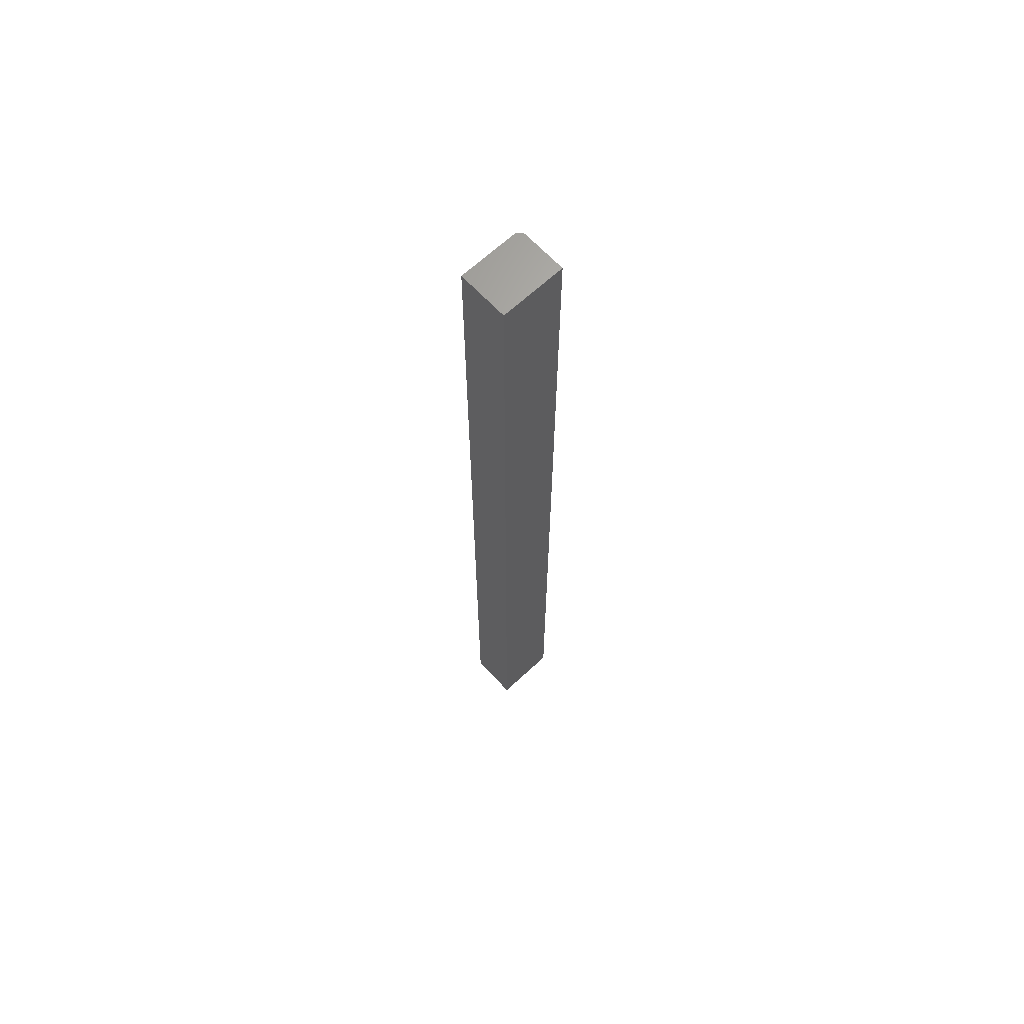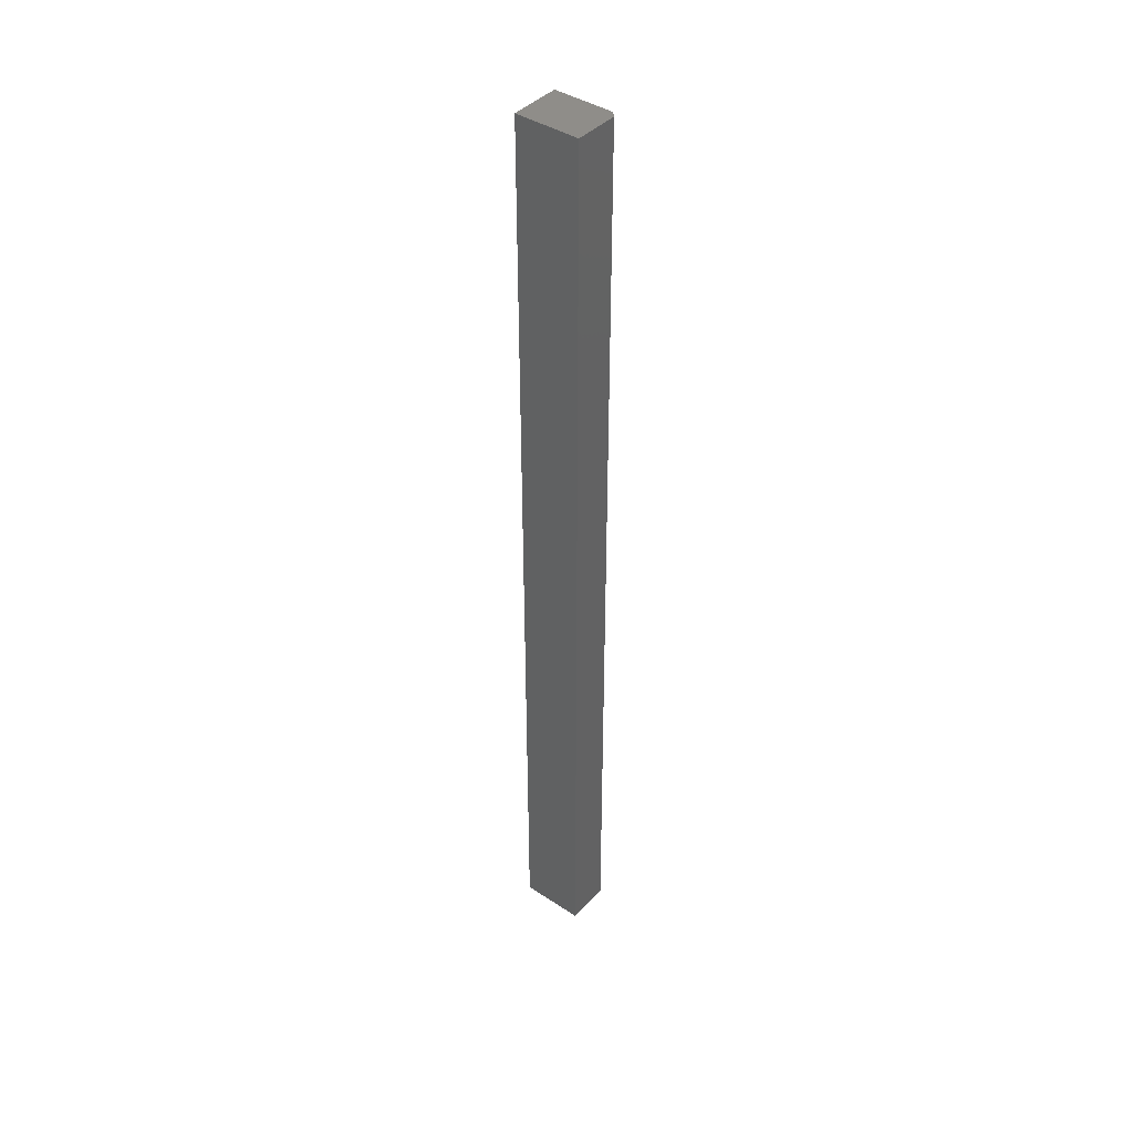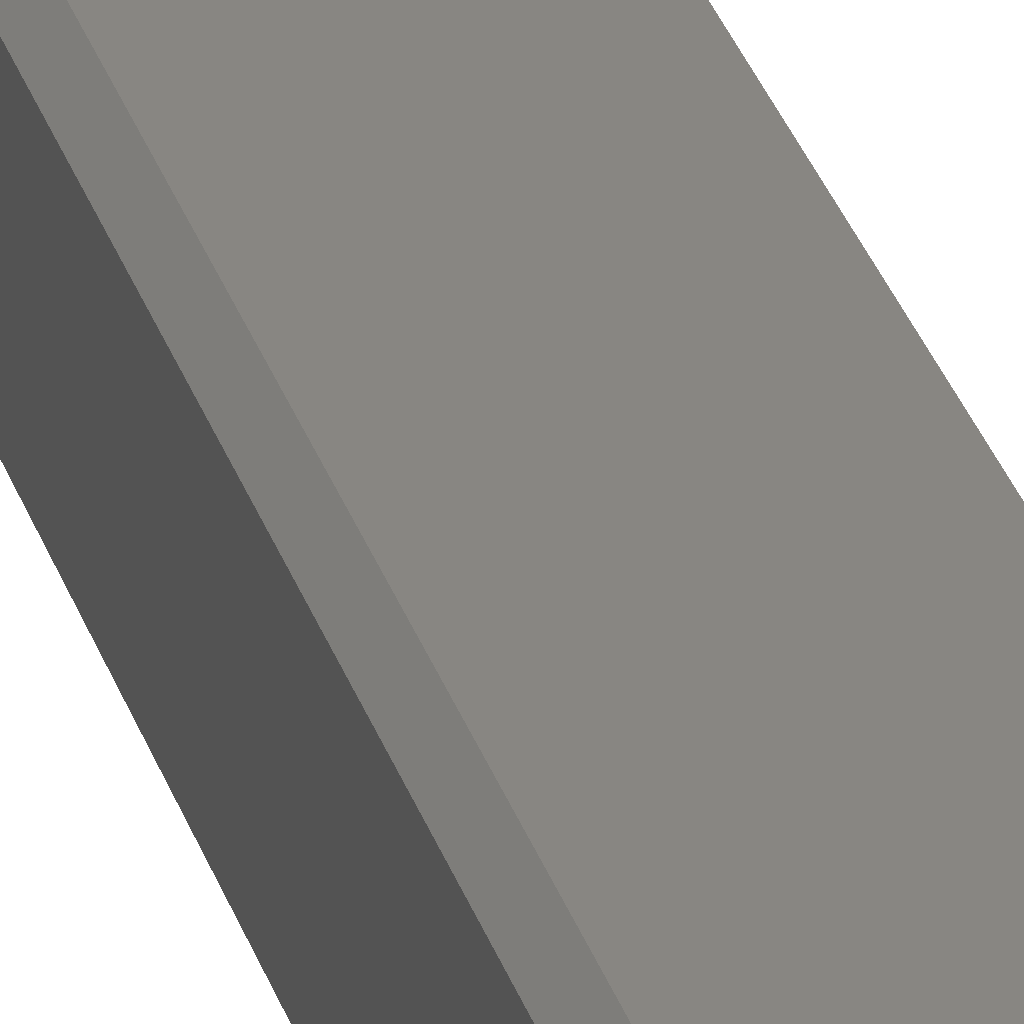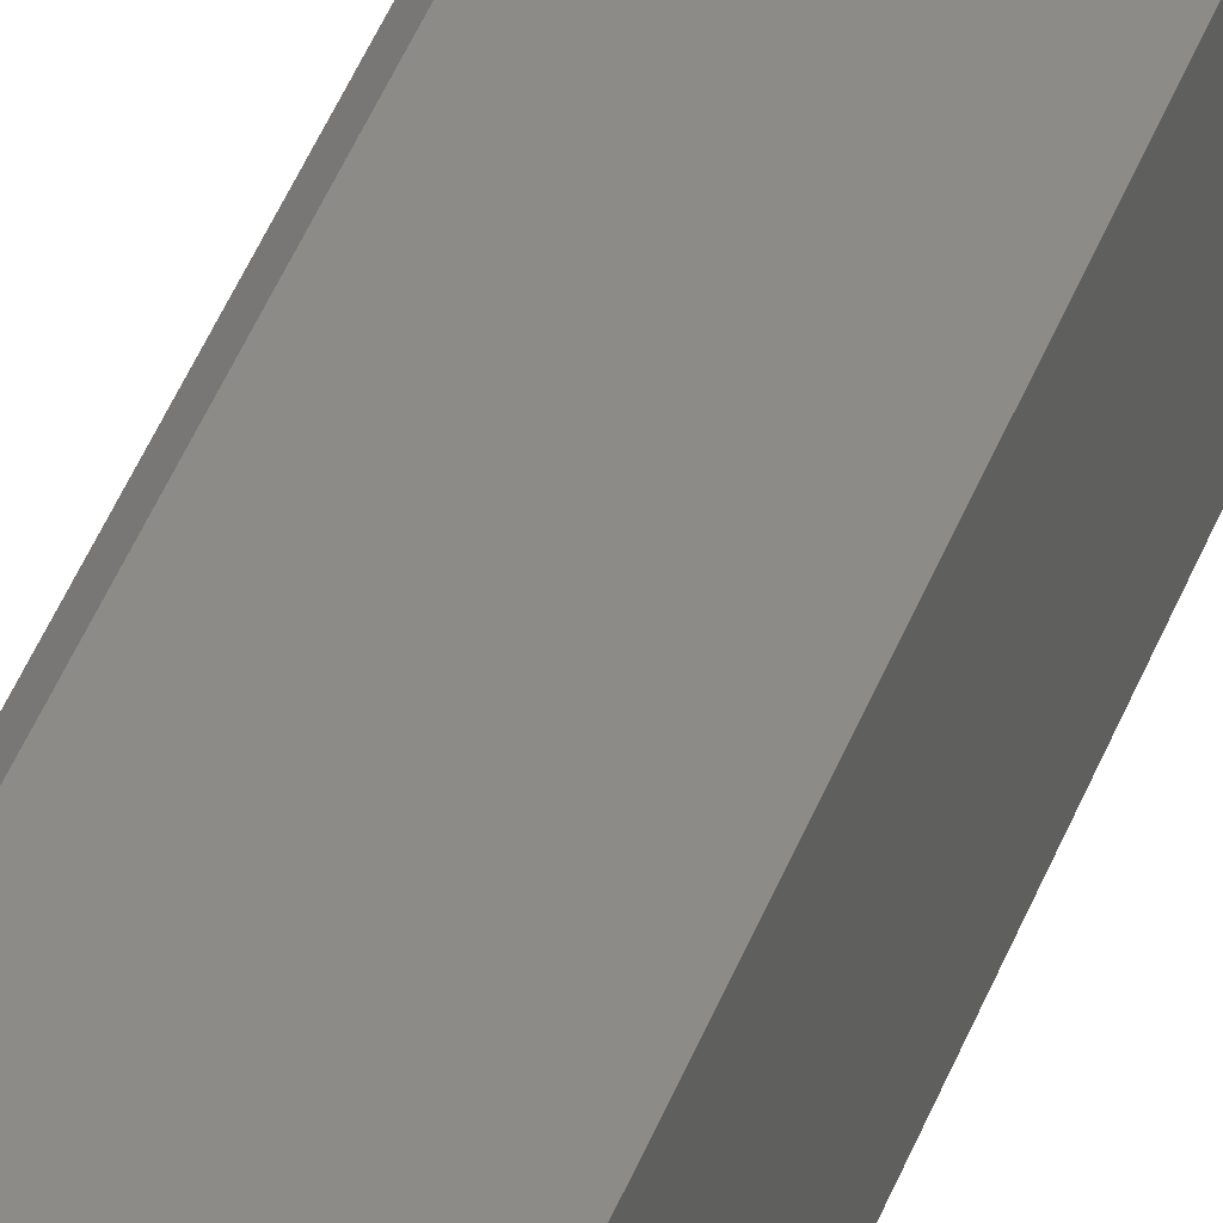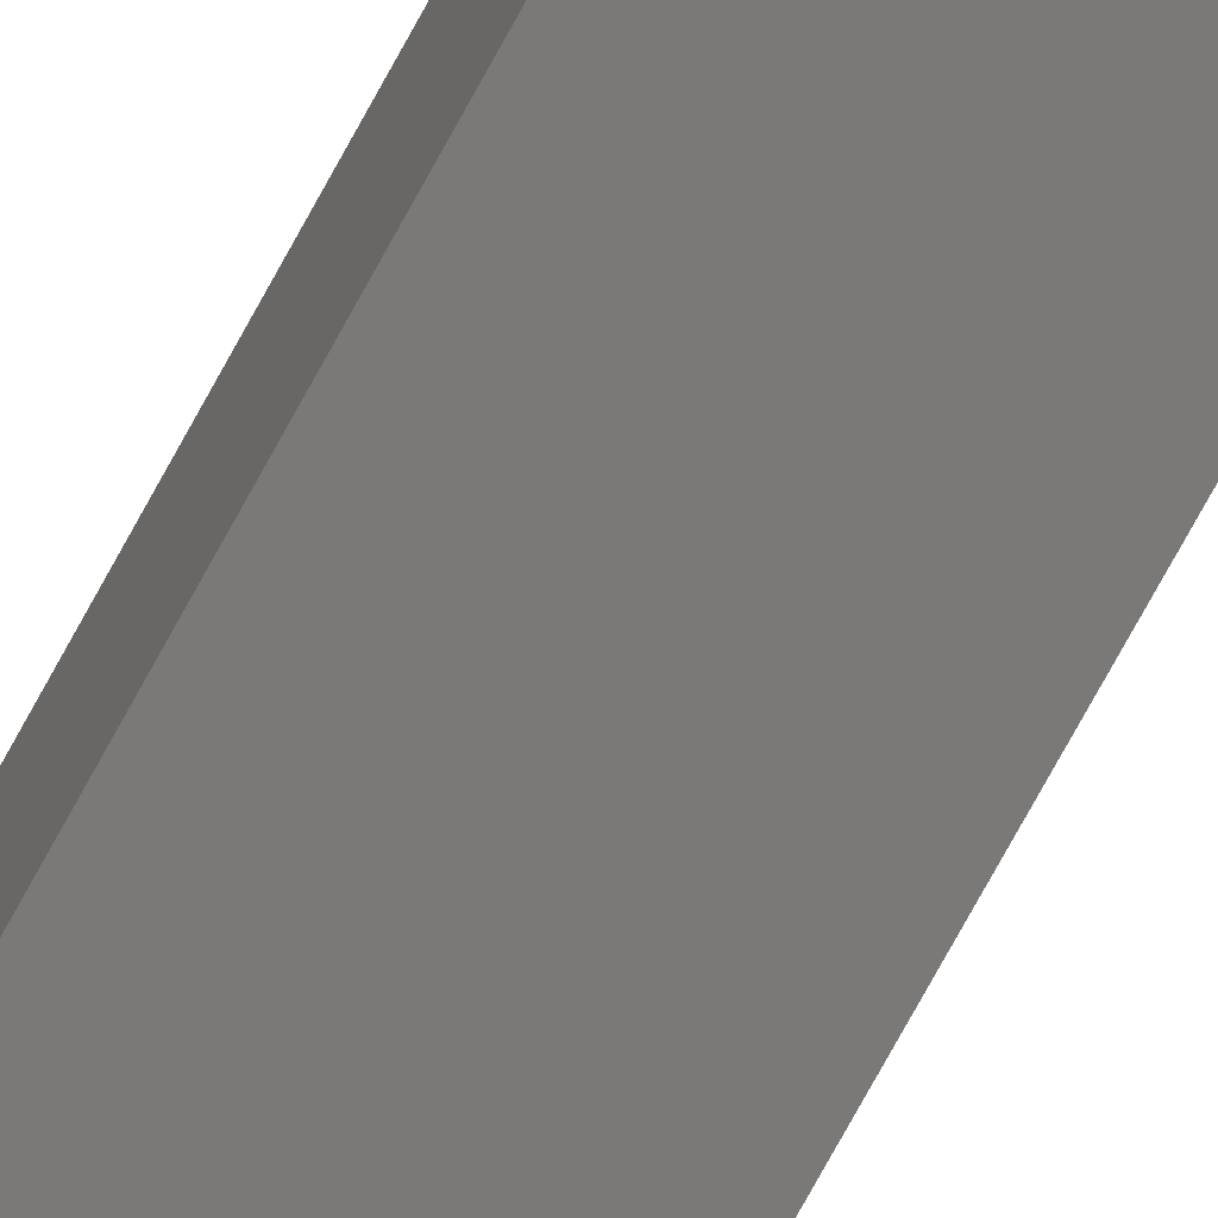
<metadata>
{"format":"stl","ext":"stl","renderer":"f3d","projection":"perspective","resolution":1024,"background":"white","views":[{"elev":66.1,"azim":137.0,"up":"+Y"},{"elev":41.4,"azim":-141.4,"up":"+Y"},{"elev":23.7,"azim":-12.9,"up":"+Z"},{"elev":34.0,"azim":16.2,"up":"+Z"},{"elev":-72.5,"azim":151.6,"up":"+Z"}]}
</metadata>
<code>
# stl→obj: 10 verts, 16 faces
v 0 -0.6328 0
v 0 -0.6328 0.06497
v 0 0.75 -8.467e-17
v 0 0.75 0.06497
v 0.09375 -0.6328 0
v 0.09375 -0.6328 0.07278
v 0.007812 -0.6328 0.07278
v 0.09375 0.75 0.07278
v 0.007812 0.75 0.07278
v 0.09375 0.75 -8.467e-17
f 1 2 3
f 3 2 4
f 5 6 1
f 1 6 7
f 1 7 2
f 8 9 6
f 6 9 7
f 8 10 9
f 9 10 3
f 9 3 4
f 9 4 7
f 7 4 2
f 5 10 6
f 6 10 8
f 5 1 10
f 10 1 3

</code>
